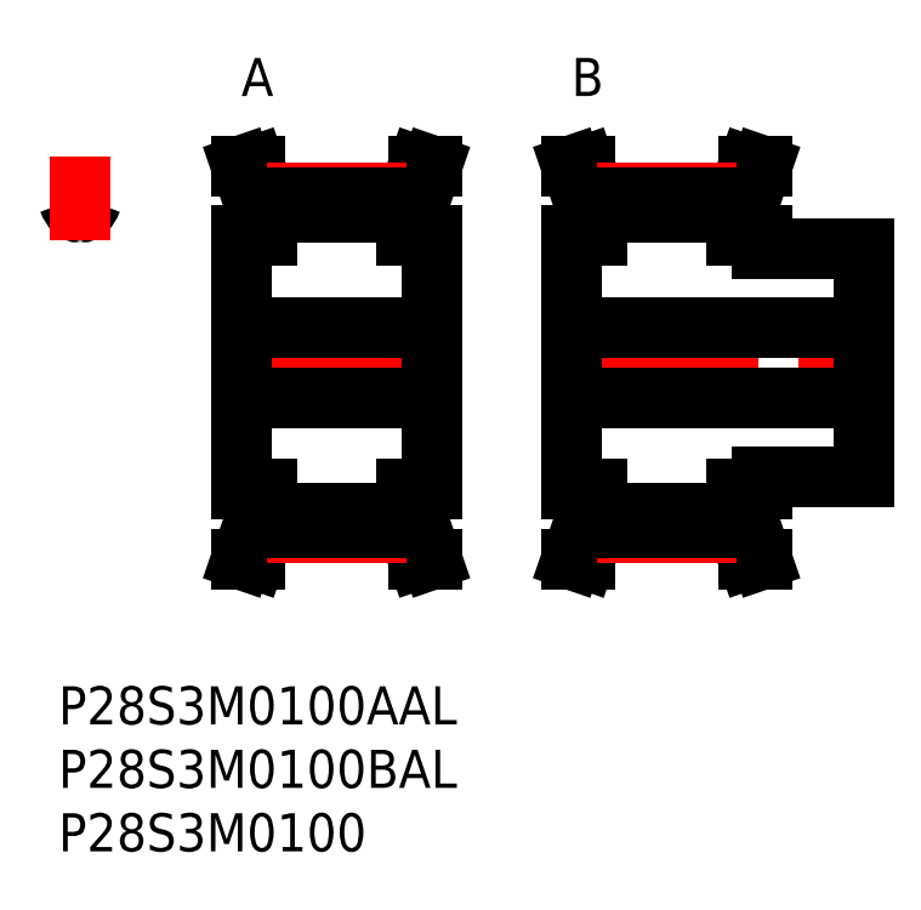
<metadata>
{"format":"dxf","ext":"dxf","renderer":"ezdxf+matplotlib","layout":"modelspace","background":"white","min_lineweight":24,"dpi":150}
</metadata>
<code>
0
SECTION
2
ENTITIES
0
INSERT
8
MSM_CONTINUOUS
2
*U36
10
0
20
0
30
0
0
INSERT
8
MSM_CONTINUOUS
2
*U37
10
0
20
0
30
0
0
INSERT
8
MSM_CONTINUOUS
2
*U38
10
0
20
0
30
0
0
INSERT
8
MSM_CONTINUOUS
2
*U39
10
0
20
0
30
0
0
INSERT
8
MSM_CONTINUOUS
2
*U40
10
0
20
0
30
0
0
ARC
8
MSM_CONTINUOUS
10
1.702
20
35.41
30
0
40
1.975
50
85.08
51
94.92
0
ARC
8
MSM_CONTINUOUS
10
1.507
20
37.67
30
0
40
0.3
50
225.7
51
274.9
0
ARC
8
MSM_CONTINUOUS
10
2.677
20
38.87
30
0
40
1.975
50
198.8
51
225.7
0
ARC
8
MSM_CONTINUOUS
10
1.898
20
37.67
30
0
40
0.3
50
265.1
51
314.3
0
ARC
8
MSM_CONTINUOUS
10
0.7274
20
38.87
30
0
40
1.975
50
314.3
51
341.2
0
ARC
8
MSM_CONTINUOUS
10
1.702
20
25.5
30
0
40
12.99
50
82.47
51
84.67
0
ARC
8
MSM_CONTINUOUS
10
2.88
20
38.14
30
0
40
0.3
50
84.67
51
161.2
0
ARC
8
MSM_CONTINUOUS
10
1.702
20
25.5
30
0
40
12.99
50
95.33
51
97.53
0
ARC
8
MSM_CONTINUOUS
10
0.5243
20
38.14
30
0
40
0.3
50
18.84
51
95.33
0
LINE
8
MSM_CENTER
10
1.702
20
35.13
30
0
11
1.702
21
41.78
31
0
0
LINE
8
MSM_CENTER
10
13.65
20
25.5
30
0
11
30.15
21
25.5
31
0
0
LINE
8
MSM_CONTINUOUS
10
16.4
20
38.49
30
0
11
16.4
21
35.5
31
0
0
LINE
8
MSM_CONTINUOUS
10
14.4
20
35.5
30
0
11
14.4
21
15.5
31
0
0
LINE
8
MSM_CONTINUOUS
10
15.4
20
15.5
30
0
11
15.4
21
12.92
31
0
0
LINE
8
MSM_CONTINUOUS
10
28.4
20
12.92
30
0
11
28.4
21
15.5
31
0
0
LINE
8
MSM_CONTINUOUS
10
29.4
20
15.5
30
0
11
29.4
21
35.5
31
0
0
LINE
8
MSM_CONTINUOUS
10
16.4
20
15.5
30
0
11
16.4
21
12.51
31
0
0
LINE
8
MSM_CONTINUOUS
10
27.4
20
15.5
30
0
11
27.4
21
12.51
31
0
0
LINE
8
MSM_CONTINUOUS
10
15.4
20
38.08
30
0
11
15.4
21
35.5
31
0
0
LINE
8
MSM_CONTINUOUS
10
28.4
20
35.5
30
0
11
28.4
21
38.08
31
0
0
LINE
8
MSM_CONTINUOUS
10
27.4
20
38.49
30
0
11
27.4
21
35.5
31
0
0
LINE
8
MSM_CONTINUOUS
10
27.4
20
37.38
30
0
11
16.4
21
37.38
31
0
0
LINE
8
MSM_CONTINUOUS
10
14.4
20
22.75
30
0
11
29.4
21
22.75
31
0
0
LINE
8
MSM_CONTINUOUS
10
29.4
20
28.25
30
0
11
14.4
21
28.25
31
0
0
LINE
8
MSM_CONTINUOUS
10
27.4
20
15.5
30
0
11
29.4
21
15.5
31
0
0
LINE
8
MSM_CONTINUOUS
10
29.4
20
35.5
30
0
11
27.4
21
35.5
31
0
0
LINE
8
MSM_CONTINUOUS
10
29.4
20
10
30
0
11
28.4
21
12.92
31
0
0
LINE
8
MSM_CONTINUOUS
10
28.4
20
38.08
30
0
11
29.4
21
41
31
0
0
LINE
8
MSM_CONTINUOUS
10
28.35
20
10
30
0
11
29.4
21
10
31
0
0
LINE
8
MSM_CONTINUOUS
10
29.4
20
41
30
0
11
28.35
21
41
31
0
0
LINE
8
MSM_CONTINUOUS
10
27.4
20
12.75
30
0
11
28.35
21
10
31
0
0
LINE
8
MSM_CONTINUOUS
10
28.35
20
41
30
0
11
27.4
21
38.25
31
0
0
LINE
8
MSM_CONTINUOUS
10
16.4
20
38.25
30
0
11
15.46
21
41
31
0
0
LINE
8
MSM_CONTINUOUS
10
15.46
20
10
30
0
11
16.4
21
12.75
31
0
0
LINE
8
MSM_CONTINUOUS
10
14.4
20
10
30
0
11
15.46
21
10
31
0
0
LINE
8
MSM_CONTINUOUS
10
15.46
20
41
30
0
11
14.4
21
41
31
0
0
LINE
8
MSM_CONTINUOUS
10
14.4
20
41
30
0
11
15.4
21
38.08
31
0
0
LINE
8
MSM_CONTINUOUS
10
15.4
20
12.92
30
0
11
14.4
21
10
31
0
0
LINE
8
MSM_CONTINUOUS
10
14.4
20
15.5
30
0
11
16.4
21
15.5
31
0
0
LINE
8
MSM_CONTINUOUS
10
16.4
20
35.5
30
0
11
14.4
21
35.5
31
0
0
LINE
8
MSM_CENTER
10
39.25
20
25.5
30
0
11
64.55
21
25.5
31
0
0
LINE
8
MSM_CONTINUOUS
10
40.4
20
35.5
30
0
11
40.4
21
15.5
31
0
0
LINE
8
MSM_CONTINUOUS
10
41.4
20
15.5
30
0
11
41.4
21
12.92
31
0
0
LINE
8
MSM_CONTINUOUS
10
54.4
20
12.92
30
0
11
54.4
21
15.5
31
0
0
LINE
8
MSM_CONTINUOUS
10
55.4
20
15.5
30
0
11
55.4
21
16.5
31
0
0
LINE
8
MSM_CONTINUOUS
10
63.4
20
16.5
30
0
11
63.4
21
34.5
31
0
0
LINE
8
MSM_CONTINUOUS
10
42.4
20
15.5
30
0
11
42.4
21
12.51
31
0
0
LINE
8
MSM_CONTINUOUS
10
53.4
20
15.5
30
0
11
53.4
21
12.51
31
0
0
LINE
8
MSM_CONTINUOUS
10
41.4
20
38.08
30
0
11
41.4
21
35.5
31
0
0
LINE
8
MSM_CONTINUOUS
10
54.4
20
35.5
30
0
11
54.4
21
38.08
31
0
0
LINE
8
MSM_CONTINUOUS
10
55.4
20
34.5
30
0
11
55.4
21
35.5
31
0
0
LINE
8
MSM_CONTINUOUS
10
42.4
20
38.49
30
0
11
42.4
21
35.5
31
0
0
LINE
8
MSM_CONTINUOUS
10
53.4
20
38.49
30
0
11
53.4
21
35.5
31
0
0
LINE
8
MSM_CONTINUOUS
10
53.4
20
37.38
30
0
11
42.4
21
37.38
31
0
0
LINE
8
MSM_CONTINUOUS
10
40.4
20
22.75
30
0
11
63.4
21
22.75
31
0
0
LINE
8
MSM_CONTINUOUS
10
63.4
20
28.25
30
0
11
40.4
21
28.25
31
0
0
LINE
8
MSM_CONTINUOUS
10
55.4
20
16.5
30
0
11
63.4
21
16.5
31
0
0
LINE
8
MSM_CONTINUOUS
10
63.4
20
34.5
30
0
11
55.4
21
34.5
31
0
0
LINE
8
MSM_CONTINUOUS
10
53.4
20
15.5
30
0
11
55.4
21
15.5
31
0
0
LINE
8
MSM_CONTINUOUS
10
55.4
20
35.5
30
0
11
53.4
21
35.5
31
0
0
LINE
8
MSM_CONTINUOUS
10
55.4
20
10
30
0
11
54.4
21
12.92
31
0
0
LINE
8
MSM_CONTINUOUS
10
54.4
20
38.08
30
0
11
55.4
21
41
31
0
0
LINE
8
MSM_CONTINUOUS
10
54.35
20
10
30
0
11
55.4
21
10
31
0
0
LINE
8
MSM_CONTINUOUS
10
55.4
20
41
30
0
11
54.35
21
41
31
0
0
LINE
8
MSM_CONTINUOUS
10
53.4
20
12.75
30
0
11
54.35
21
10
31
0
0
LINE
8
MSM_CONTINUOUS
10
54.35
20
41
30
0
11
53.4
21
38.25
31
0
0
LINE
8
MSM_CONTINUOUS
10
42.4
20
38.25
30
0
11
41.46
21
41
31
0
0
LINE
8
MSM_CONTINUOUS
10
41.46
20
10
30
0
11
42.4
21
12.75
31
0
0
LINE
8
MSM_CONTINUOUS
10
40.4
20
10
30
0
11
41.46
21
10
31
0
0
LINE
8
MSM_CONTINUOUS
10
41.46
20
41
30
0
11
40.4
21
41
31
0
0
LINE
8
MSM_CONTINUOUS
10
40.4
20
41
30
0
11
41.4
21
38.08
31
0
0
LINE
8
MSM_CONTINUOUS
10
41.4
20
12.92
30
0
11
40.4
21
10
31
0
0
LINE
8
MSM_CONTINUOUS
10
40.4
20
15.5
30
0
11
42.4
21
15.5
31
0
0
LINE
8
MSM_CONTINUOUS
10
42.4
20
35.5
30
0
11
40.4
21
35.5
31
0
0
ARC
8
MSM_CENTER
10
1.702
20
25.5
30
0
40
13.37
50
82.68
51
97.32
0
LINE
8
MSM_CENTER
10
16.4
20
38.87
30
0
11
27.4
21
38.87
31
0
0
LINE
8
MSM_CONTINUOUS
10
16.4
20
38.49
30
0
11
27.4
21
38.49
31
0
0
LINE
8
MSM_CENTER
10
42.4
20
38.87
30
0
11
53.4
21
38.87
31
0
0
LINE
8
MSM_CONTINUOUS
10
42.4
20
38.49
30
0
11
53.4
21
38.49
31
0
0
LINE
8
MSM_CONTINUOUS
10
27.4
20
13.62
30
0
11
16.4
21
13.62
31
0
0
LINE
8
MSM_CENTER
10
16.4
20
12.13
30
0
11
27.4
21
12.13
31
0
0
LINE
8
MSM_CONTINUOUS
10
16.4
20
12.51
30
0
11
27.4
21
12.51
31
0
0
LINE
8
MSM_CONTINUOUS
10
53.4
20
13.62
30
0
11
42.4
21
13.62
31
0
0
LINE
8
MSM_CENTER
10
42.4
20
12.13
30
0
11
53.4
21
12.13
31
0
0
LINE
8
MSM_CONTINUOUS
10
42.4
20
12.51
30
0
11
53.4
21
12.51
31
0
0
ENDSEC
0
EOF

</code>
